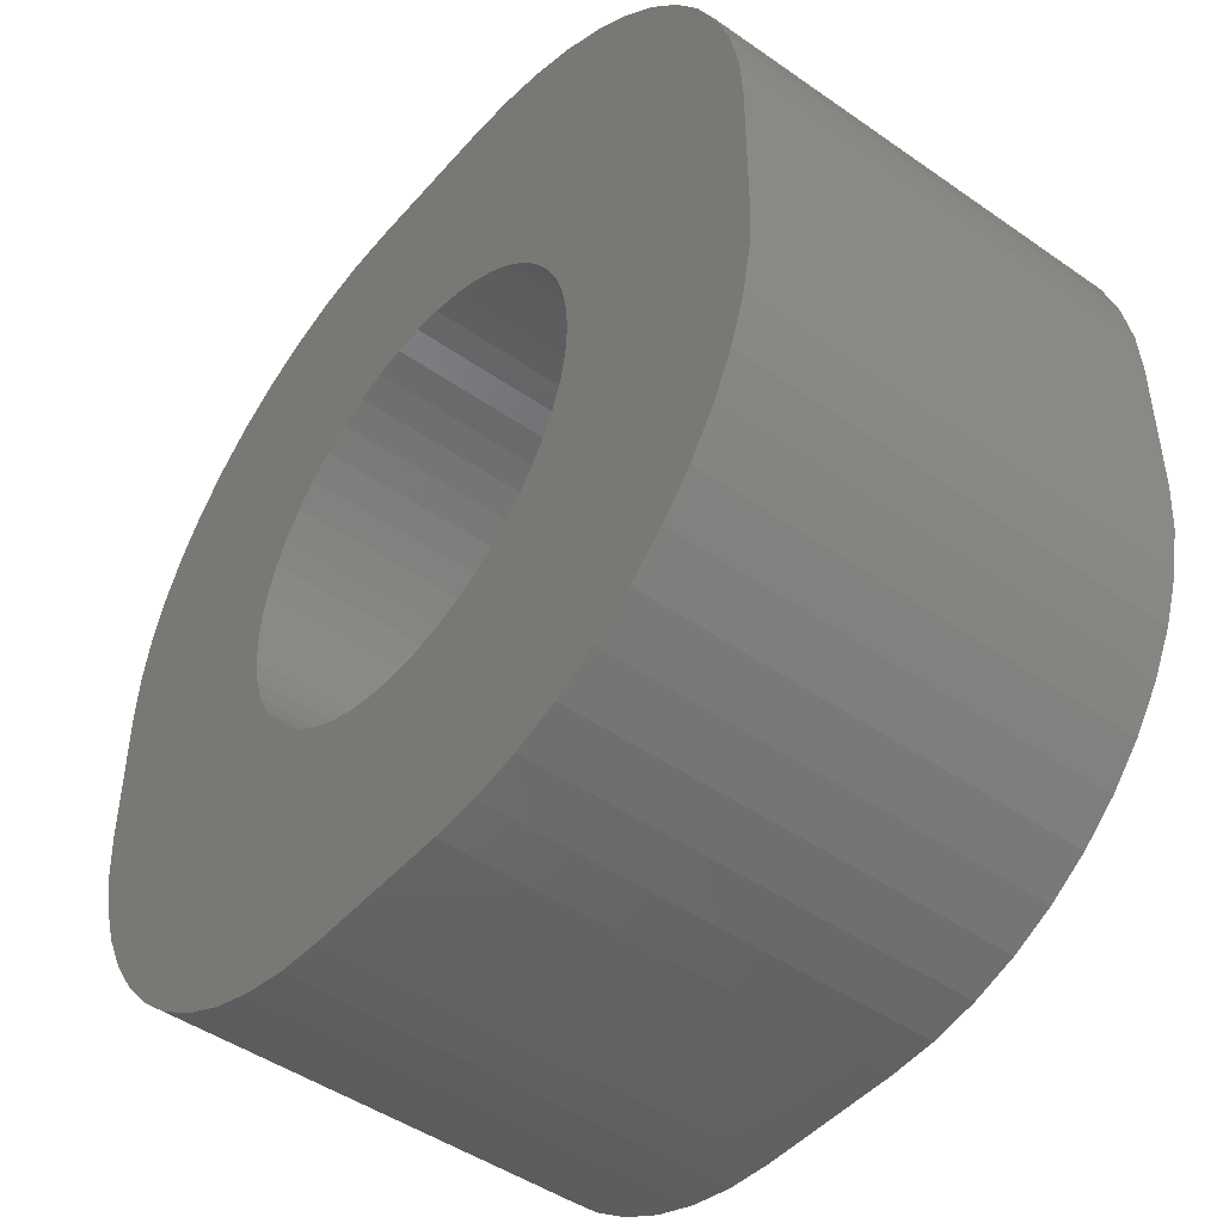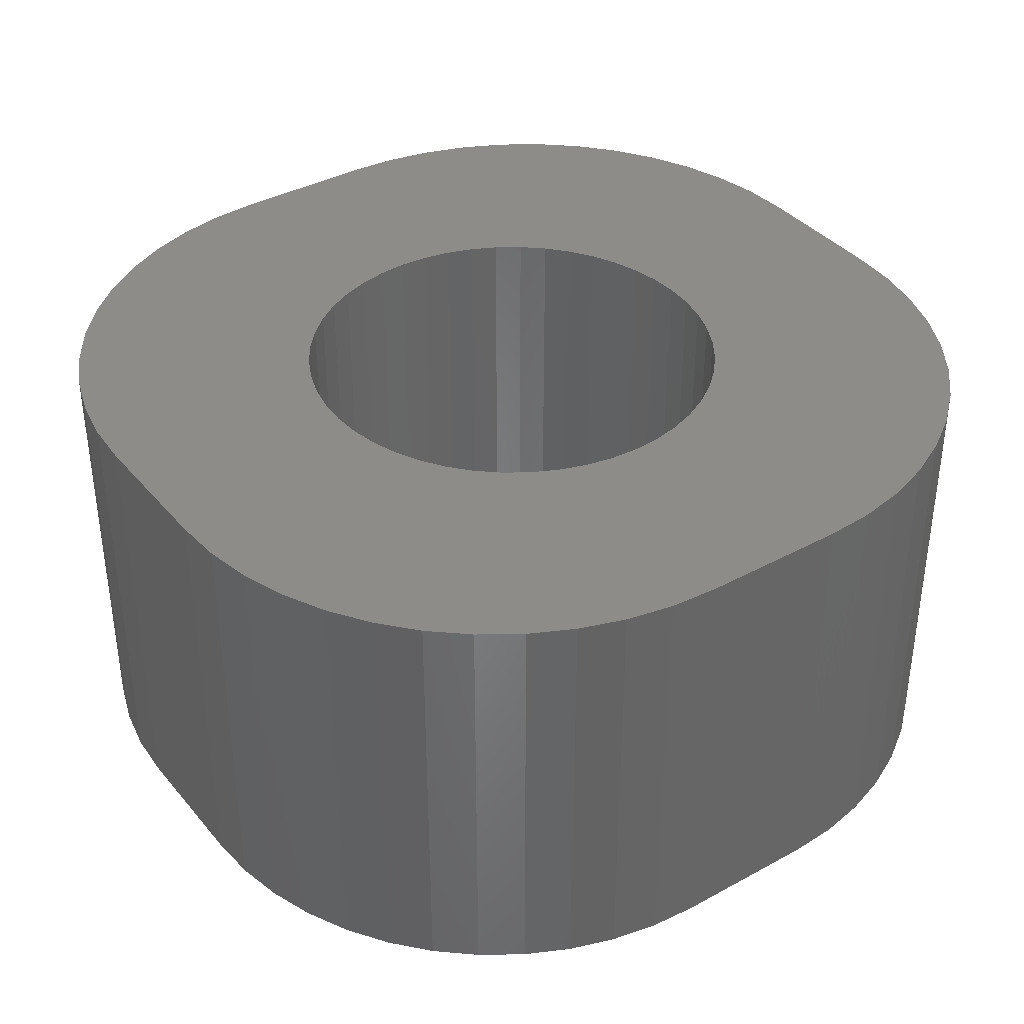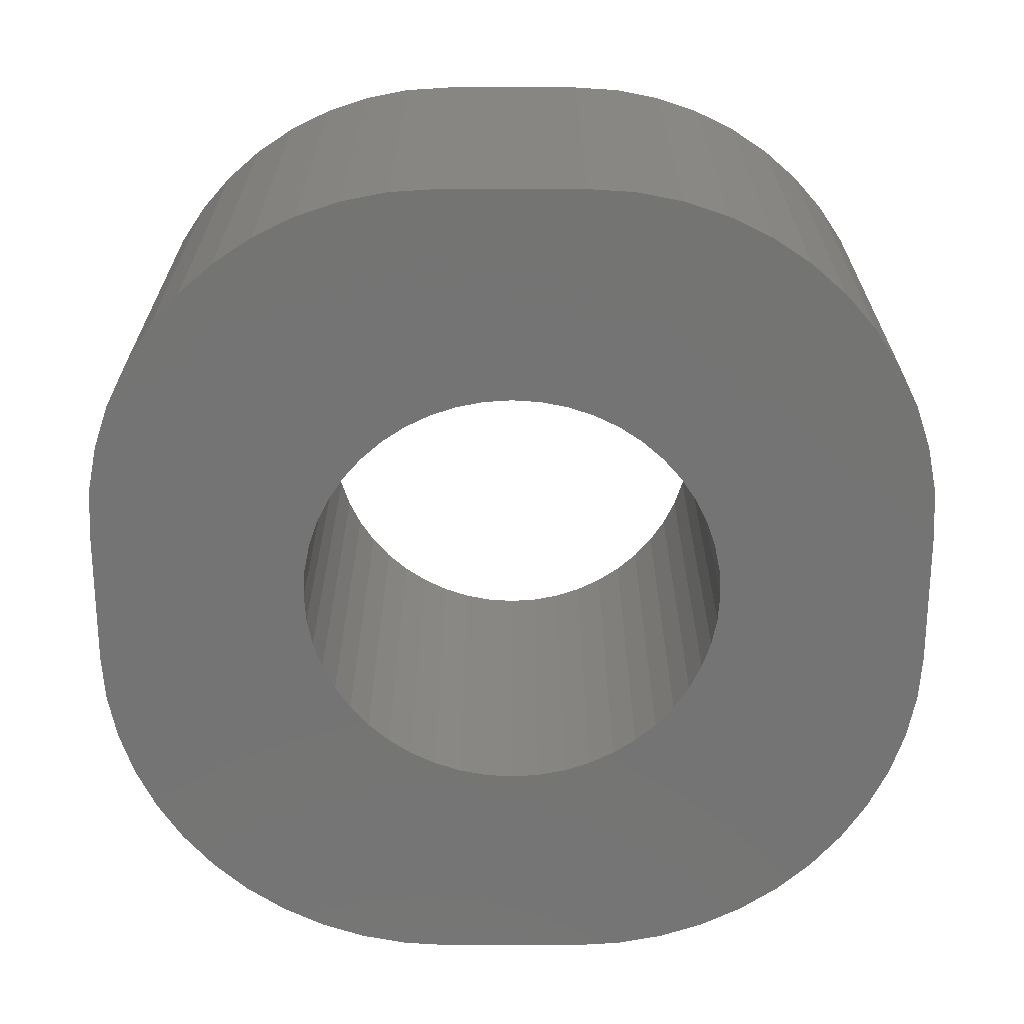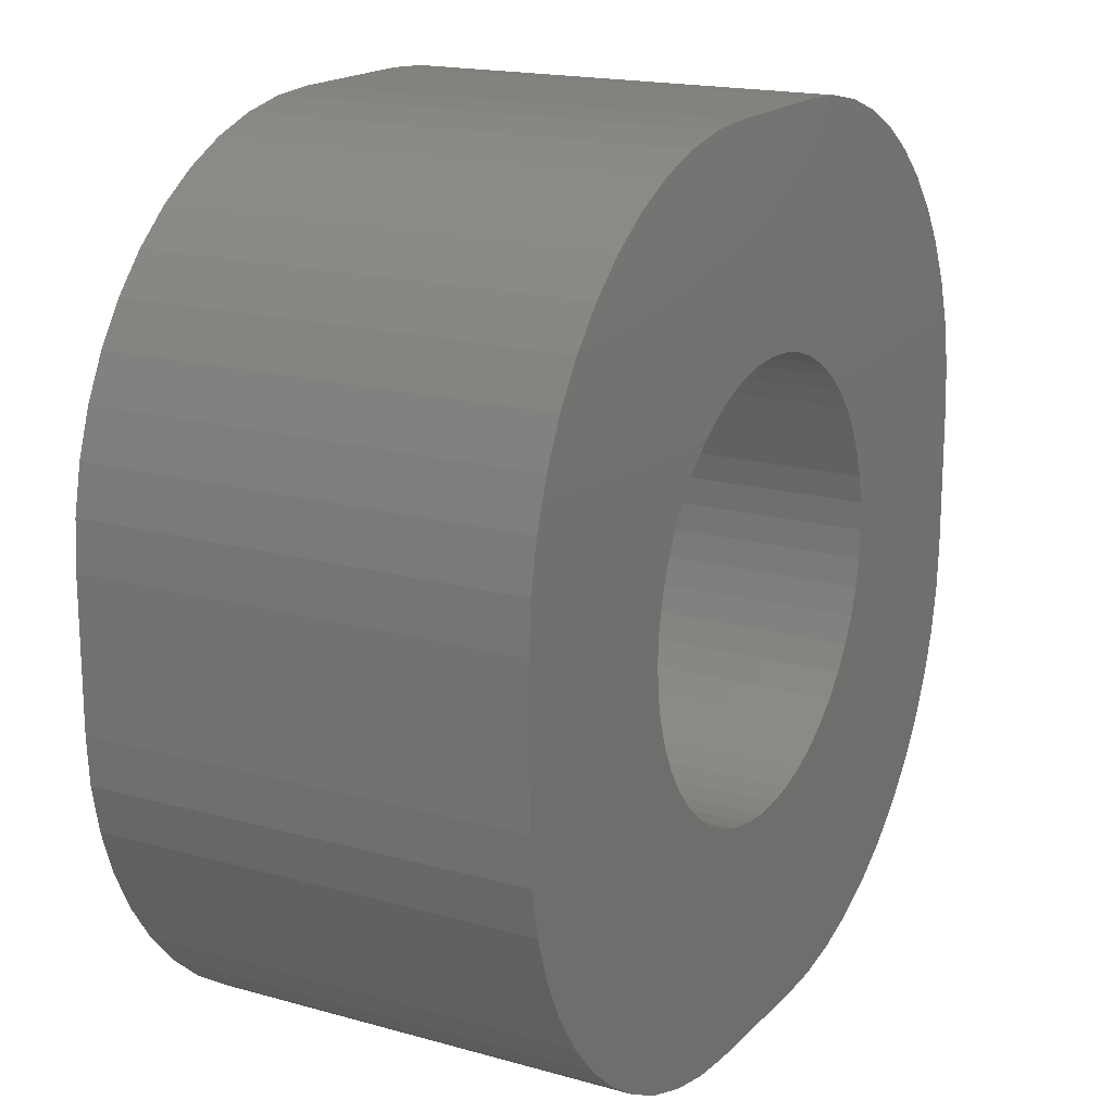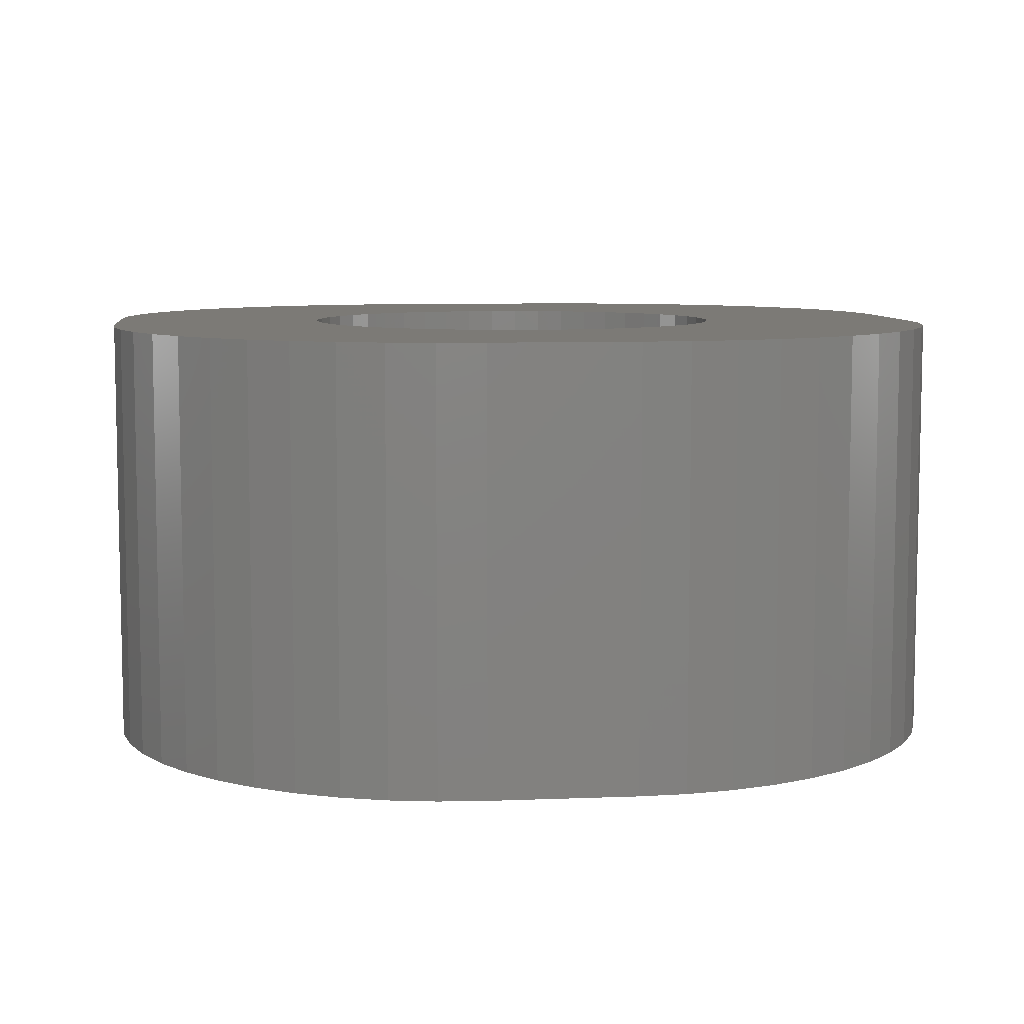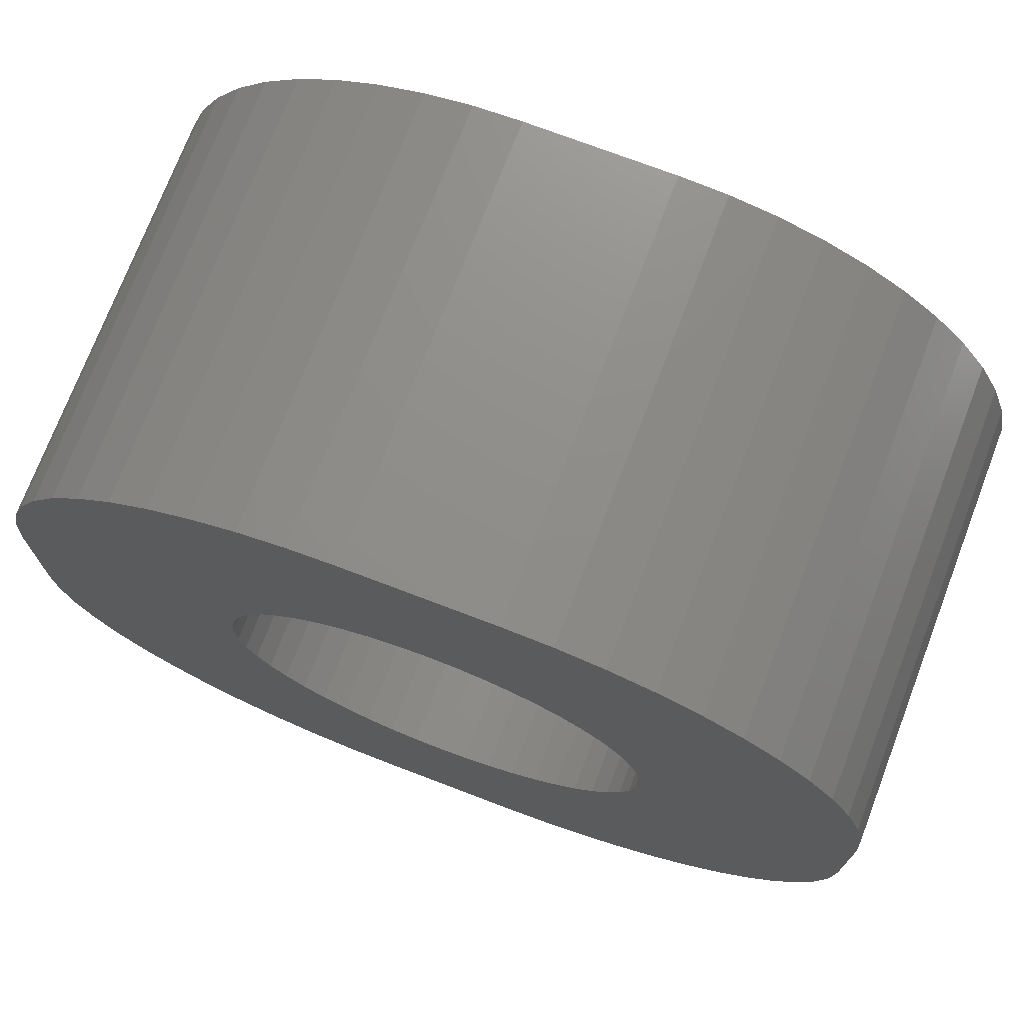
<metadata>
{"format":"stl","ext":"stl","renderer":"f3d","projection":"perspective","resolution":1024,"background":"white","views":[{"elev":-46.6,"azim":-128.5,"up":"+Y"},{"elev":37.7,"azim":-34.9,"up":"+Z"},{"elev":-66.4,"azim":-180.0,"up":"+Z"},{"elev":17.6,"azim":-61.0,"up":"+Y"},{"elev":7.7,"azim":173.5,"up":"+Z"},{"elev":73.4,"azim":20.9,"up":"+Y"}]}
</metadata>
<code>
# stl→obj: 200 verts, 400 faces
v 2.299 -5.835 -6
v 2.918 -5.624 0
v 2.299 -5.835 0
v 2.918 -5.624 -6
v -1.658 5.962 -6
v -2.299 5.835 0
v -1.658 5.962 0
v -2.299 5.835 -6
v 1.658 -5.962 -6
v 1.658 -5.962 0
v 5.835 2.299 0
v 5.624 2.918 -6
v 5.624 2.918 0
v 5.835 2.299 -6
v -5.624 2.918 -6
v -5.335 3.505 0
v -5.335 3.505 -6
v -5.624 2.918 0
v 3.505 5.335 -6
v 2.918 5.624 0
v 3.505 5.335 0
v 2.918 5.624 -6
v -4.049 4.972 -6
v -4.541 4.541 0
v -4.049 4.972 0
v -4.541 4.541 -6
v -4.972 4.049 -6
v -4.972 4.049 0
v -6.005 1.005 -6
v -5.962 1.658 0
v -5.962 1.658 -6
v -6.005 1.005 0
v -6.005 -1.005 -6
v -6.005 -1.005 0
v 2.898 0.7765 0
v 6.005 1.005 0
v 5.962 1.658 0
v 3 0 0
v 6.005 -1.005 0
v 2.772 1.148 0
v 2.974 -0.3916 0
v 2.598 1.5 0
v 2.898 -0.7765 0
v 5.335 3.505 0
v 5.962 -1.658 0
v 2.38 1.826 0
v 4.972 4.049 0
v 2.772 -1.148 0
v 2.121 2.121 0
v 4.541 4.541 0
v 5.835 -2.299 0
v 4.049 4.972 0
v 2.598 -1.5 0
v 1.826 2.38 0
v 5.624 -2.918 0
v 5.335 -3.505 0
v 2.974 0.3916 0
v 1.5 2.598 0
v 2.299 5.835 0
v 1.148 2.772 0
v 1.658 5.962 0
v 0.7765 2.898 0
v 1.005 6.005 0
v 0.3916 2.974 0
v 0 3 0
v -1.005 6.005 0
v -0.3916 2.974 0
v -0.7765 2.898 0
v -1.148 2.772 0
v -1.5 2.598 0
v -2.918 5.624 0
v -3.505 5.335 0
v -1.826 2.38 0
v -2.121 2.121 0
v -2.38 1.826 0
v -2.598 1.5 0
v 2.38 -1.826 0
v 4.972 -4.049 0
v 2.121 -2.121 0
v 4.541 -4.541 0
v 4.049 -4.972 0
v 1.826 -2.38 0
v 3.505 -5.335 0
v 1.5 -2.598 0
v 1.148 -2.772 0
v 0.7765 -2.898 0
v 1.005 -6.005 0
v 0.3916 -2.974 0
v 0 -3 0
v -1.005 -6.005 0
v -0.3916 -2.974 0
v -0.7765 -2.898 0
v -1.658 -5.962 0
v -1.148 -2.772 0
v -2.299 -5.835 0
v -1.5 -2.598 0
v -3.505 -5.335 0
v -1.826 -2.38 0
v -4.049 -4.972 0
v -2.121 -2.121 0
v -4.972 -4.049 0
v -2.38 -1.826 0
v -5.335 -3.505 0
v -2.598 -1.5 0
v -5.835 -2.299 0
v -2.772 -1.148 0
v -5.962 -1.658 0
v -2.898 -0.7765 0
v -2.918 -5.624 0
v -2.974 -0.3916 0
v -3 0 0
v -5.835 2.299 0
v -2.772 1.148 0
v -2.898 0.7765 0
v -4.541 -4.541 0
v -2.974 0.3916 0
v -5.624 -2.918 0
v -5.835 2.299 -6
v -4.541 -4.541 -6
v -4.049 -4.972 -6
v -2.918 -5.624 -6
v -2.299 -5.835 -6
v 1.658 5.962 -6
v 1.005 6.005 -6
v 4.541 4.541 -6
v 4.972 4.049 -6
v 4.049 4.972 -6
v 2.299 5.835 -6
v -1.005 6.005 -6
v -2.918 5.624 -6
v -3.505 5.335 -6
v 2.898 -0.7765 -6
v 6.005 -1.005 -6
v 5.962 -1.658 -6
v 3 0 -6
v 6.005 1.005 -6
v 2.772 -1.148 -6
v 5.835 -2.299 -6
v 2.974 0.3916 -6
v 2.598 -1.5 -6
v 5.624 -2.918 -6
v 2.898 0.7765 -6
v 5.335 -3.505 -6
v 5.962 1.658 -6
v 2.38 -1.826 -6
v 4.972 -4.049 -6
v 2.772 1.148 -6
v 2.121 -2.121 -6
v 4.541 -4.541 -6
v 4.049 -4.972 -6
v 2.598 1.5 -6
v 1.826 -2.38 -6
v 3.505 -5.335 -6
v 5.335 3.505 -6
v 2.974 -0.3916 -6
v 1.5 -2.598 -6
v 1.148 -2.772 -6
v 0.7765 -2.898 -6
v 1.005 -6.005 -6
v 0.3916 -2.974 -6
v 0 -3 -6
v -1.005 -6.005 -6
v -0.3916 -2.974 -6
v -0.7765 -2.898 -6
v -1.658 -5.962 -6
v -1.148 -2.772 -6
v -1.5 -2.598 -6
v -3.505 -5.335 -6
v -1.826 -2.38 -6
v -2.121 -2.121 -6
v -4.972 -4.049 -6
v -2.38 -1.826 -6
v -5.335 -3.505 -6
v -2.598 -1.5 -6
v 2.38 1.826 -6
v 2.121 2.121 -6
v 1.826 2.38 -6
v 1.5 2.598 -6
v 1.148 2.772 -6
v 0.7765 2.898 -6
v 0.3916 2.974 -6
v 0 3 -6
v -0.3916 2.974 -6
v -0.7765 2.898 -6
v -1.148 2.772 -6
v -1.5 2.598 -6
v -1.826 2.38 -6
v -2.121 2.121 -6
v -2.38 1.826 -6
v -2.598 1.5 -6
v -2.772 1.148 -6
v -2.898 0.7765 -6
v -2.974 0.3916 -6
v -3 0 -6
v -5.624 -2.918 -6
v -5.835 -2.299 -6
v -2.772 -1.148 -6
v -5.962 -1.658 -6
v -2.898 -0.7765 -6
v -2.974 -0.3916 -6
f 1 2 3
f 2 1 4
f 5 6 7
f 6 5 8
f 9 3 10
f 3 9 1
f 11 12 13
f 12 11 14
f 15 16 17
f 16 15 18
f 19 20 21
f 20 19 22
f 23 24 25
f 24 23 26
f 27 24 26
f 24 27 28
f 29 30 31
f 30 29 32
f 33 32 29
f 32 33 34
f 35 36 37
f 36 38 39
f 40 37 11
f 41 39 38
f 42 11 13
f 43 39 41
f 42 13 44
f 39 43 45
f 46 44 47
f 48 45 43
f 49 47 50
f 45 48 51
f 49 50 52
f 53 51 48
f 54 52 21
f 51 53 55
f 55 53 56
f 36 57 38
f 58 21 20
f 36 35 57
f 37 40 35
f 11 42 40
f 44 46 42
f 58 20 59
f 47 49 46
f 52 54 49
f 60 59 61
f 21 58 54
f 59 60 58
f 62 61 63
f 61 62 60
f 63 64 62
f 63 65 64
f 66 65 63
f 65 66 67
f 67 66 68
f 7 68 66
f 68 7 69
f 6 69 7
f 69 6 70
f 71 70 6
f 72 70 71
f 70 72 73
f 25 73 72
f 73 25 74
f 24 74 25
f 28 74 24
f 74 28 75
f 16 75 28
f 75 16 76
f 77 56 53
f 56 77 78
f 79 78 77
f 78 79 80
f 80 79 81
f 82 81 79
f 81 82 83
f 84 83 82
f 83 84 2
f 2 84 3
f 85 3 84
f 3 85 10
f 86 10 85
f 10 86 87
f 88 87 86
f 89 87 88
f 90 89 91
f 90 91 92
f 89 90 87
f 93 92 94
f 95 94 96
f 92 93 90
f 97 96 98
f 99 98 100
f 94 95 93
f 101 100 102
f 103 102 104
f 105 104 106
f 107 106 108
f 96 109 95
f 34 108 110
f 34 110 111
f 18 76 16
f 34 111 32
f 112 76 18
f 108 34 107
f 76 112 113
f 96 97 109
f 30 113 112
f 98 99 97
f 113 30 114
f 100 115 99
f 32 114 30
f 100 101 115
f 114 32 116
f 102 103 101
f 116 32 111
f 104 117 103
f 104 105 117
f 106 107 105
f 118 18 15
f 18 118 112
f 119 99 115
f 99 119 120
f 121 95 109
f 95 121 122
f 123 63 61
f 63 123 124
f 47 125 50
f 125 47 126
f 125 52 50
f 52 125 127
f 22 59 20
f 59 22 128
f 124 66 63
f 66 124 129
f 130 72 71
f 72 130 131
f 8 71 6
f 71 8 130
f 131 25 72
f 25 131 23
f 17 28 27
f 28 17 16
f 132 133 134
f 133 135 136
f 137 134 138
f 139 136 135
f 140 138 141
f 142 136 139
f 140 141 143
f 136 142 144
f 145 143 146
f 147 144 142
f 148 146 149
f 144 147 14
f 148 149 150
f 151 14 147
f 152 150 153
f 14 151 12
f 12 151 154
f 133 155 135
f 156 153 4
f 133 132 155
f 134 137 132
f 138 140 137
f 143 145 140
f 156 4 1
f 146 148 145
f 150 152 148
f 157 1 9
f 153 156 152
f 1 157 156
f 158 9 159
f 9 158 157
f 159 160 158
f 159 161 160
f 162 161 159
f 161 162 163
f 163 162 164
f 165 164 162
f 164 165 166
f 122 166 165
f 166 122 167
f 121 167 122
f 168 167 121
f 167 168 169
f 120 169 168
f 169 120 170
f 119 170 120
f 171 170 119
f 170 171 172
f 173 172 171
f 172 173 174
f 175 154 151
f 154 175 126
f 176 126 175
f 126 176 125
f 125 176 127
f 177 127 176
f 127 177 19
f 178 19 177
f 19 178 22
f 22 178 128
f 179 128 178
f 128 179 123
f 180 123 179
f 123 180 124
f 181 124 180
f 182 124 181
f 129 182 183
f 129 183 184
f 182 129 124
f 5 184 185
f 8 185 186
f 184 5 129
f 131 186 187
f 23 187 188
f 185 8 5
f 27 188 189
f 17 189 190
f 118 190 191
f 31 191 192
f 186 130 8
f 29 192 193
f 29 193 194
f 195 174 173
f 29 194 33
f 196 174 195
f 192 29 31
f 174 196 197
f 186 131 130
f 198 197 196
f 187 23 131
f 197 198 199
f 188 26 23
f 33 199 198
f 188 27 26
f 199 33 200
f 189 17 27
f 200 33 194
f 190 15 17
f 190 118 15
f 191 31 118
f 198 34 33
f 34 198 107
f 31 112 118
f 112 31 30
f 195 105 196
f 105 195 117
f 171 103 173
f 103 171 101
f 120 97 99
f 97 120 168
f 122 93 95
f 93 122 165
f 165 90 93
f 90 165 162
f 159 10 87
f 10 159 9
f 44 126 47
f 126 44 154
f 13 154 44
f 154 13 12
f 127 21 52
f 21 127 19
f 128 61 59
f 61 128 123
f 129 7 66
f 7 129 5
f 51 134 45
f 134 51 138
f 39 136 36
f 136 39 133
f 36 144 37
f 144 36 136
f 37 14 11
f 14 37 144
f 80 146 78
f 146 80 149
f 56 141 55
f 141 56 143
f 150 80 81
f 80 150 149
f 4 83 2
f 83 4 153
f 196 107 198
f 107 196 105
f 173 117 195
f 117 173 103
f 119 101 171
f 101 119 115
f 168 109 97
f 109 168 121
f 162 87 90
f 87 162 159
f 45 133 39
f 133 45 134
f 78 143 56
f 143 78 146
f 55 138 51
f 138 55 141
f 153 81 83
f 81 153 150
f 177 49 54
f 49 177 176
f 164 94 92
f 94 164 166
f 185 68 69
f 68 185 184
f 113 190 76
f 190 113 191
f 147 42 151
f 42 147 40
f 139 35 142
f 35 139 57
f 151 46 175
f 46 151 42
f 175 49 176
f 49 175 46
f 179 58 60
f 58 179 178
f 75 188 74
f 188 75 189
f 186 69 70
f 69 186 185
f 184 67 68
f 67 184 183
f 155 38 135
f 38 155 41
f 157 86 85
f 86 157 158
f 156 85 84
f 85 156 157
f 148 77 145
f 77 148 79
f 163 92 91
f 92 163 164
f 169 100 98
f 100 169 170
f 104 197 106
f 197 104 174
f 108 200 110
f 200 108 199
f 142 40 147
f 40 142 35
f 178 54 58
f 54 178 177
f 182 64 65
f 64 182 181
f 180 60 62
f 60 180 179
f 111 193 116
f 193 111 194
f 114 191 113
f 191 114 192
f 76 189 75
f 189 76 190
f 183 65 67
f 65 183 182
f 187 70 73
f 70 187 186
f 188 73 74
f 73 188 187
f 135 57 139
f 57 135 38
f 160 89 88
f 89 160 161
f 158 88 86
f 88 158 160
f 152 84 82
f 84 152 156
f 140 48 137
f 48 140 53
f 161 91 89
f 91 161 163
f 166 96 94
f 96 166 167
f 106 199 108
f 199 106 197
f 110 194 111
f 194 110 200
f 102 174 104
f 174 102 172
f 100 172 102
f 172 100 170
f 181 62 64
f 62 181 180
f 116 192 114
f 192 116 193
f 132 41 155
f 41 132 43
f 137 43 132
f 43 137 48
f 148 82 79
f 82 148 152
f 145 53 140
f 53 145 77
f 167 98 96
f 98 167 169

</code>
